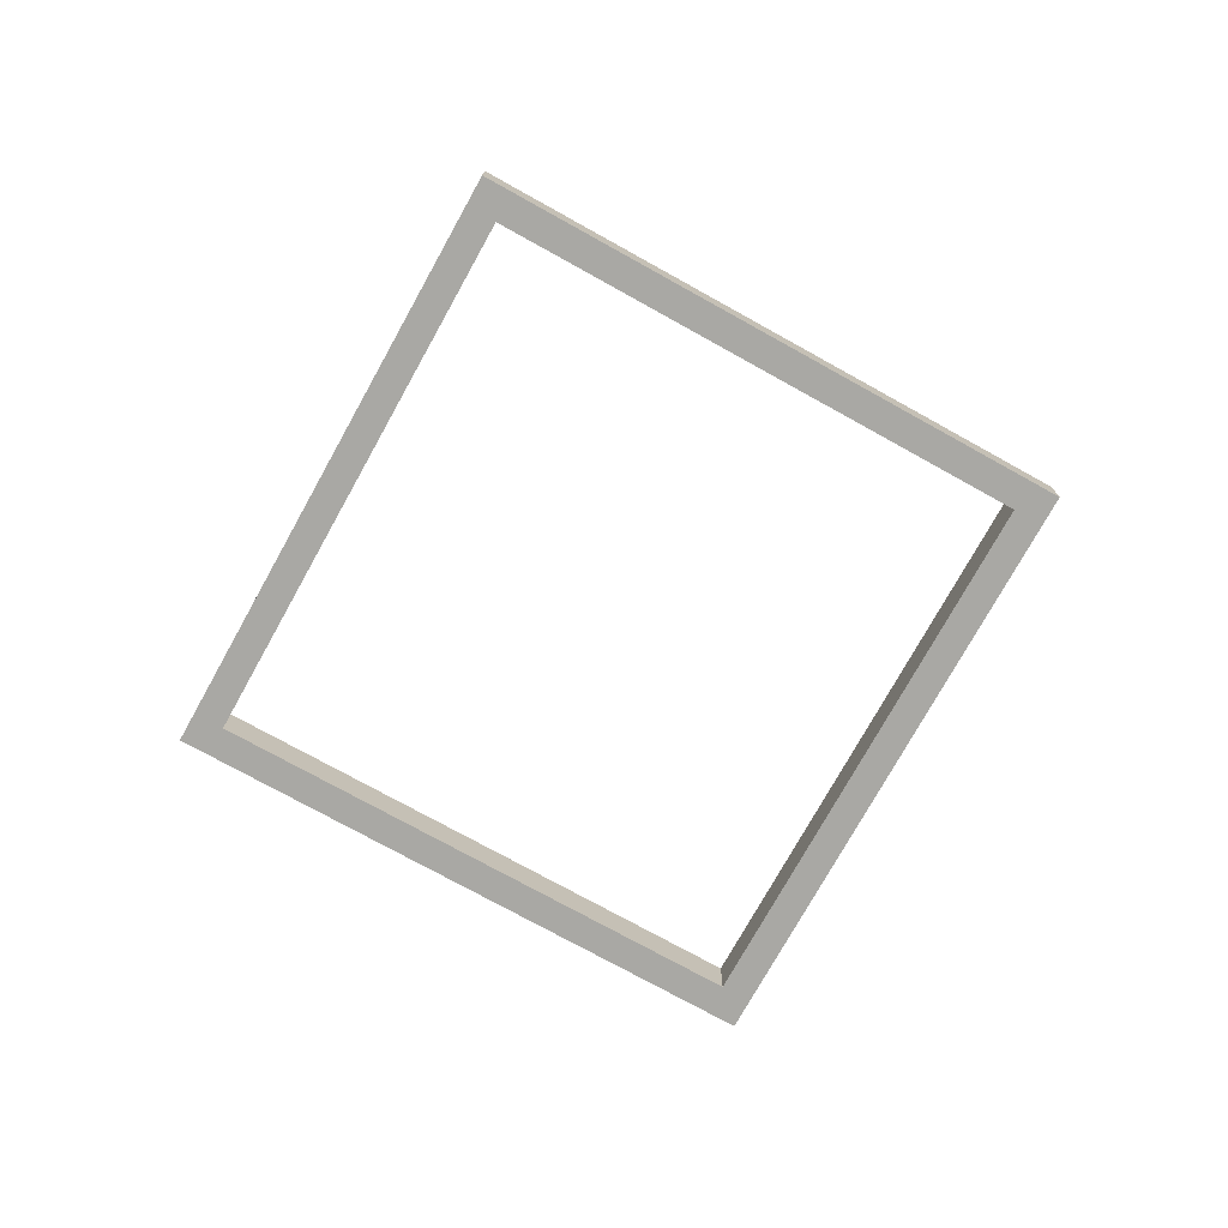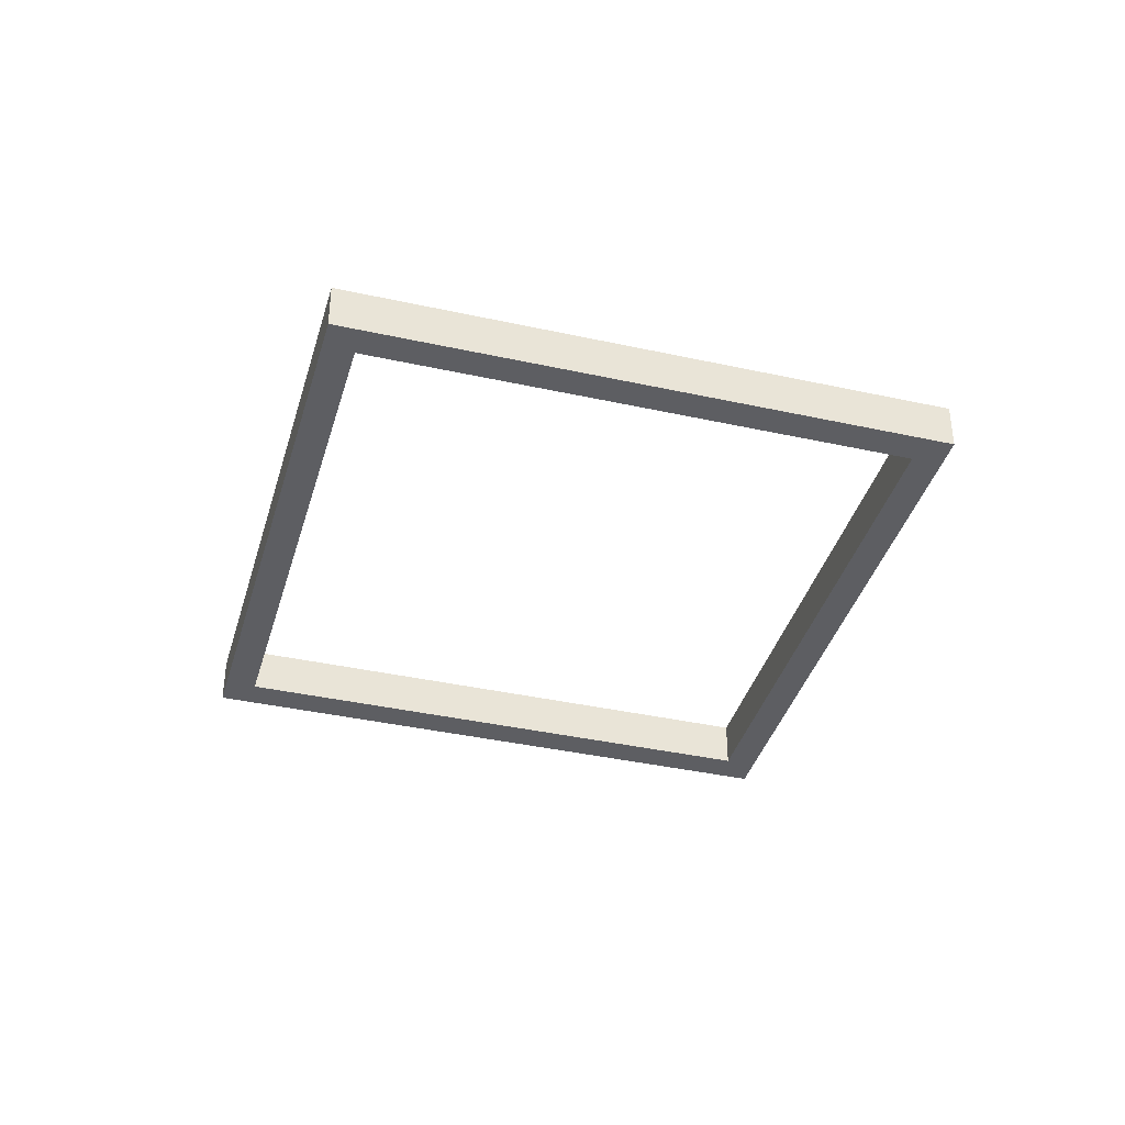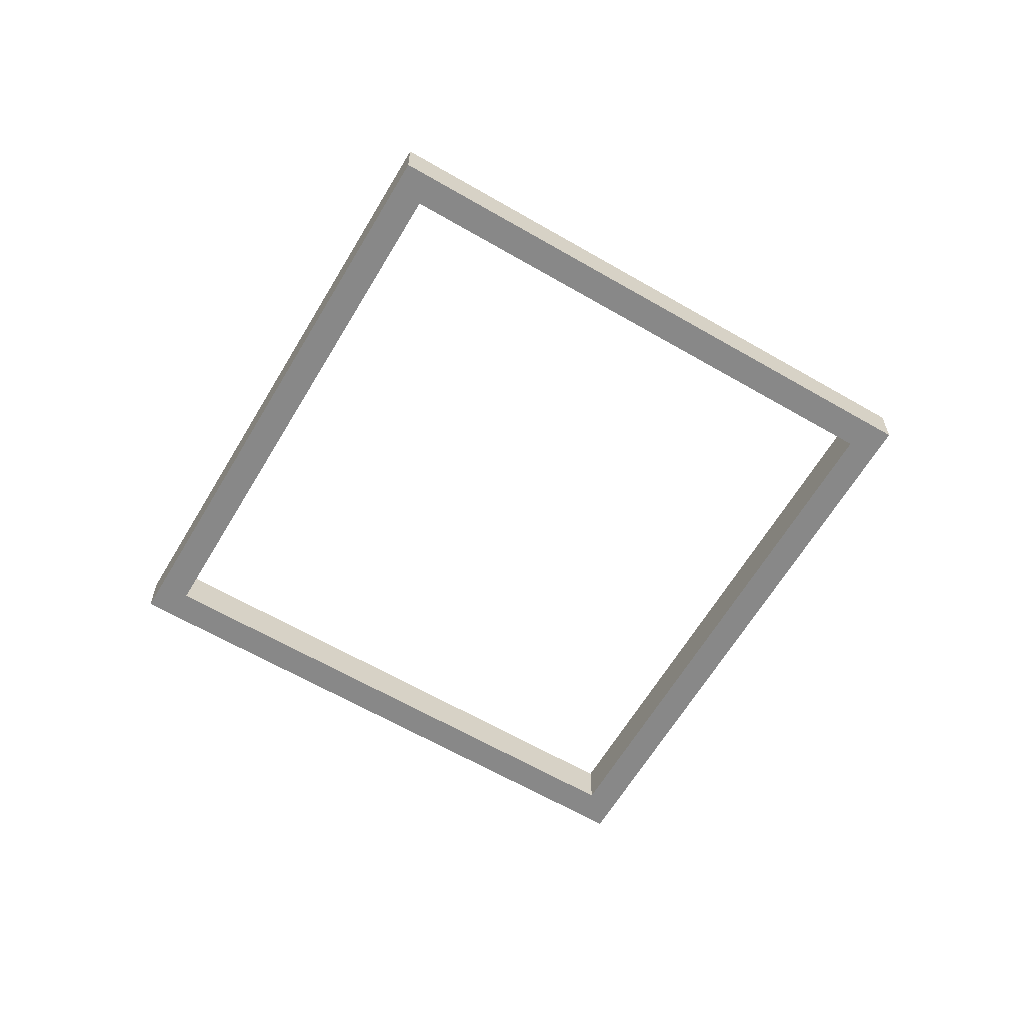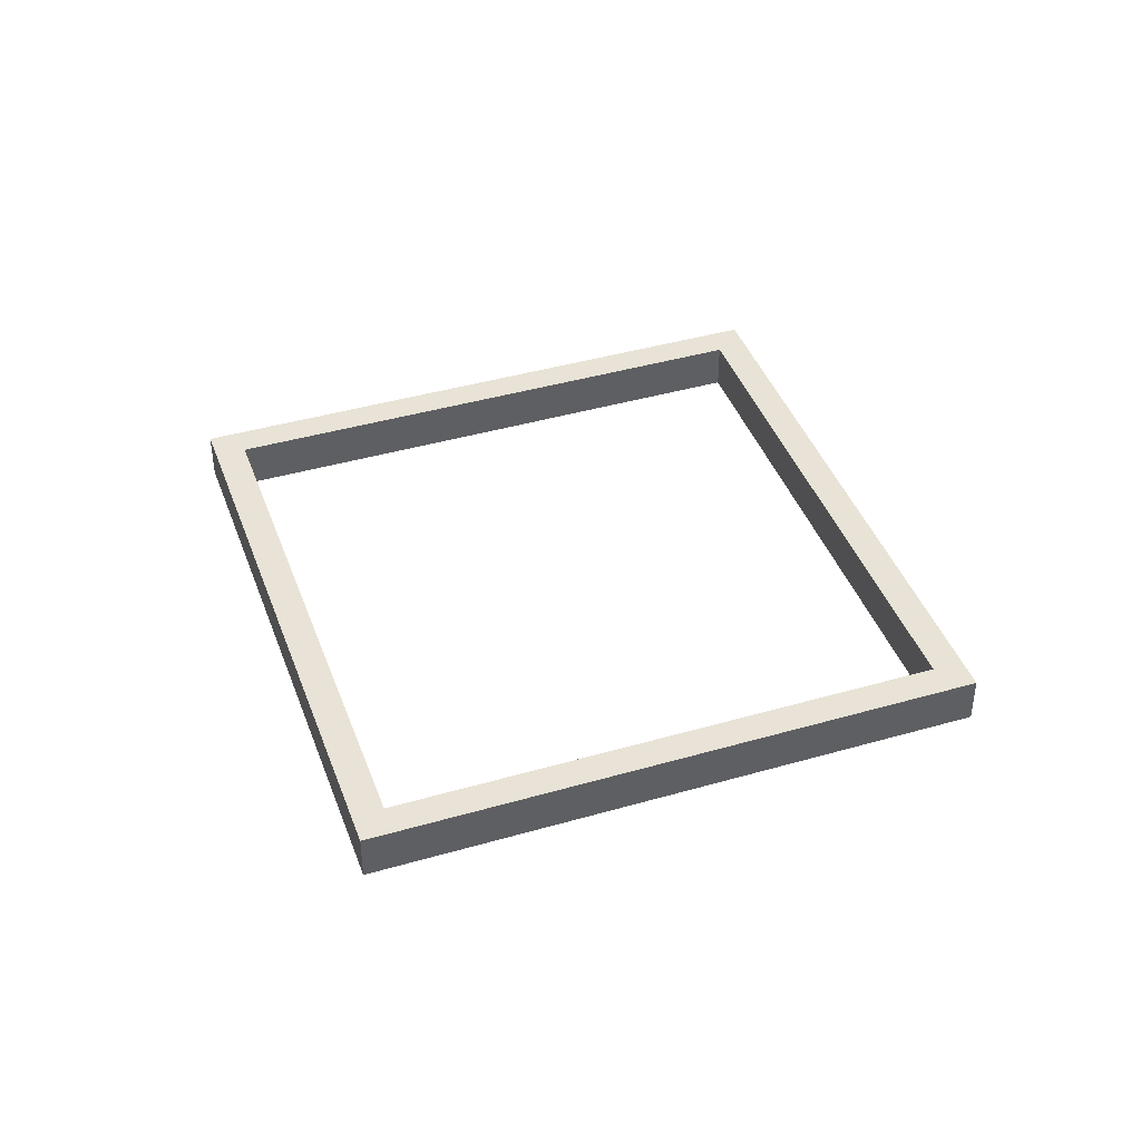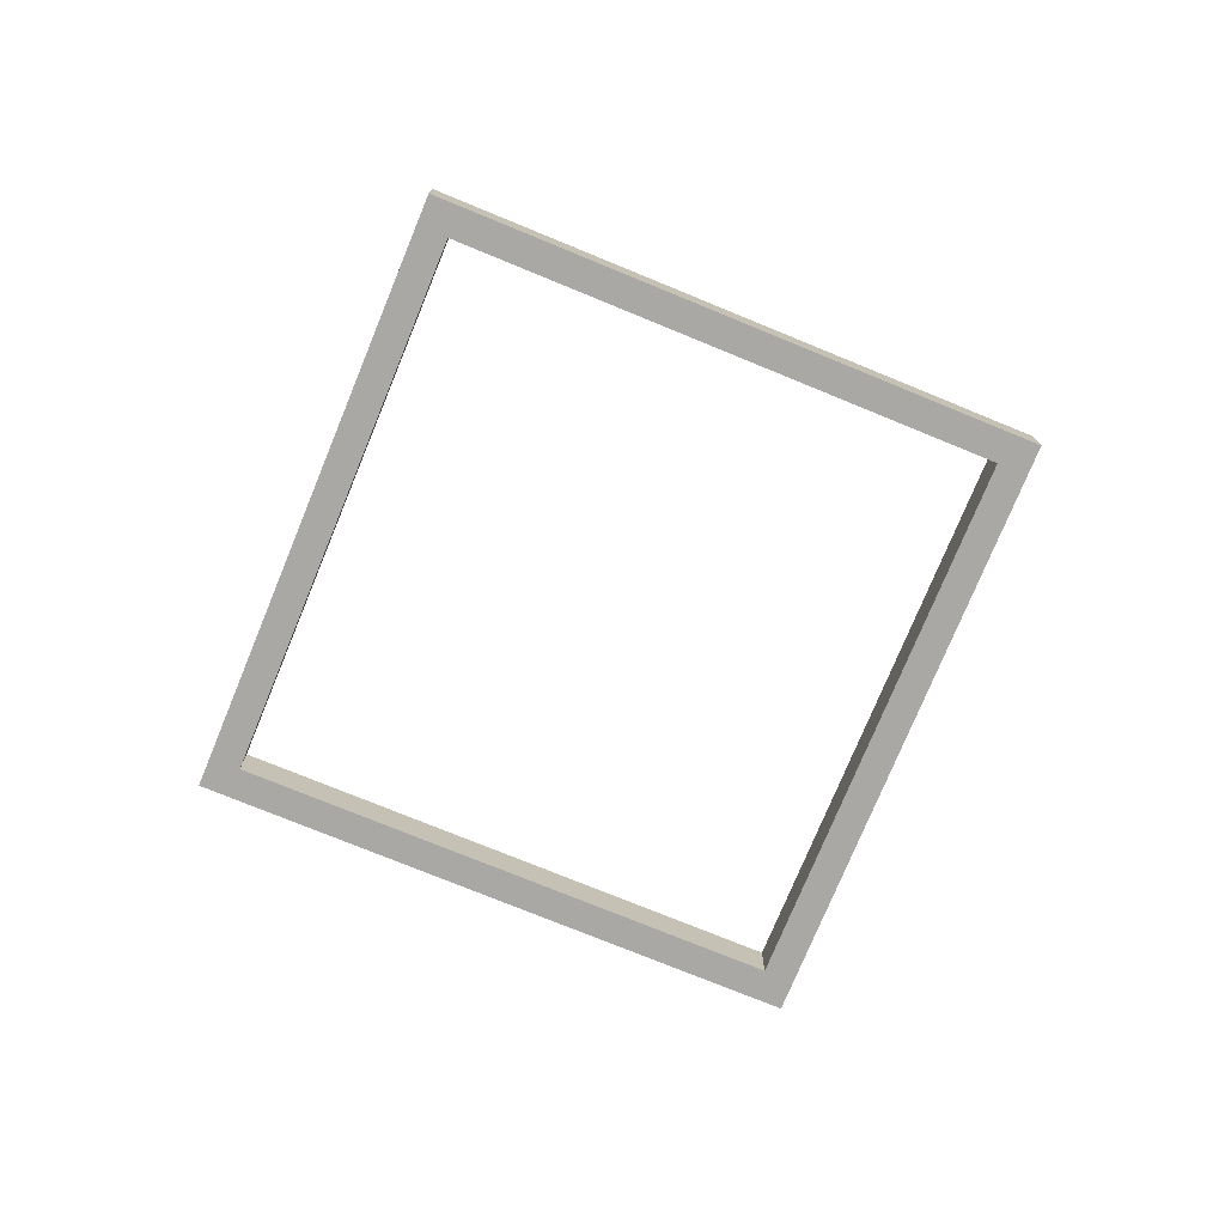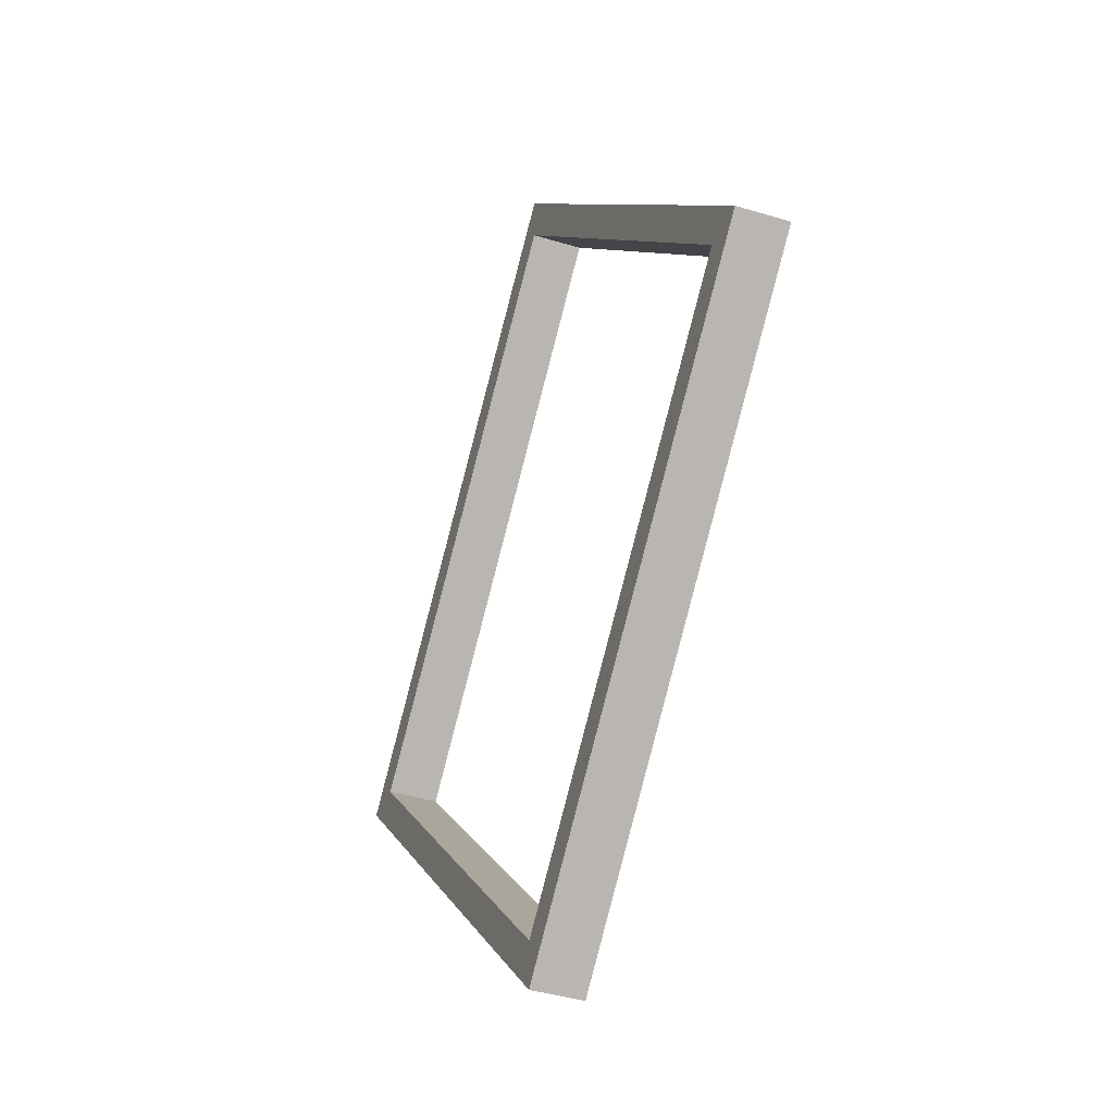
<metadata>
{"format":"obj","ext":"obj","renderer":"f3d","projection":"perspective","resolution":1024,"background":"white","views":[{"elev":-75.0,"azim":-164.1,"up":"+Y"},{"elev":-38.4,"azim":-150.7,"up":"+Y"},{"elev":-62.7,"azim":-75.6,"up":"+Y"},{"elev":41.7,"azim":25.7,"up":"+Y"},{"elev":-75.2,"azim":-157.4,"up":"+Y"},{"elev":-39.4,"azim":69.1,"up":"+Z"}]}
</metadata>
<code>
o Cube_Cube.001
v -0.008066 -0.3736 7.008
v -0.007254 0.3736 6.303
v -7.008 -0.3736 -0.008066
v -6.303 0.3736 -0.007254
v 7.008 -0.3736 0.008066
v 6.303 0.3736 0.007254
v 0.008066 -0.3736 -7.008
v 0.007254 0.3736 -6.303
v -0.008066 0.3736 7.008
v -7.008 0.3736 -0.008066
v 0.008066 0.3736 -7.008
v 7.008 0.3736 0.008066
v -0.007254 -0.3736 6.303
v -6.303 -0.3736 -0.007254
v 6.303 -0.3736 0.007254
v 0.007254 -0.3736 -6.303
f 1 9 10 3
f 3 10 11 7
f 7 11 12 5
f 5 12 9 1
f 6 8 16 15
f 2 4 10 9
f 4 8 11 10
f 8 6 12 11
f 6 2 9 12
f 4 2 13 14
f 2 6 15 13
f 8 4 14 16
f 1 13 15 5
f 3 14 13 1
f 7 16 14 3
f 5 15 16 7

</code>
